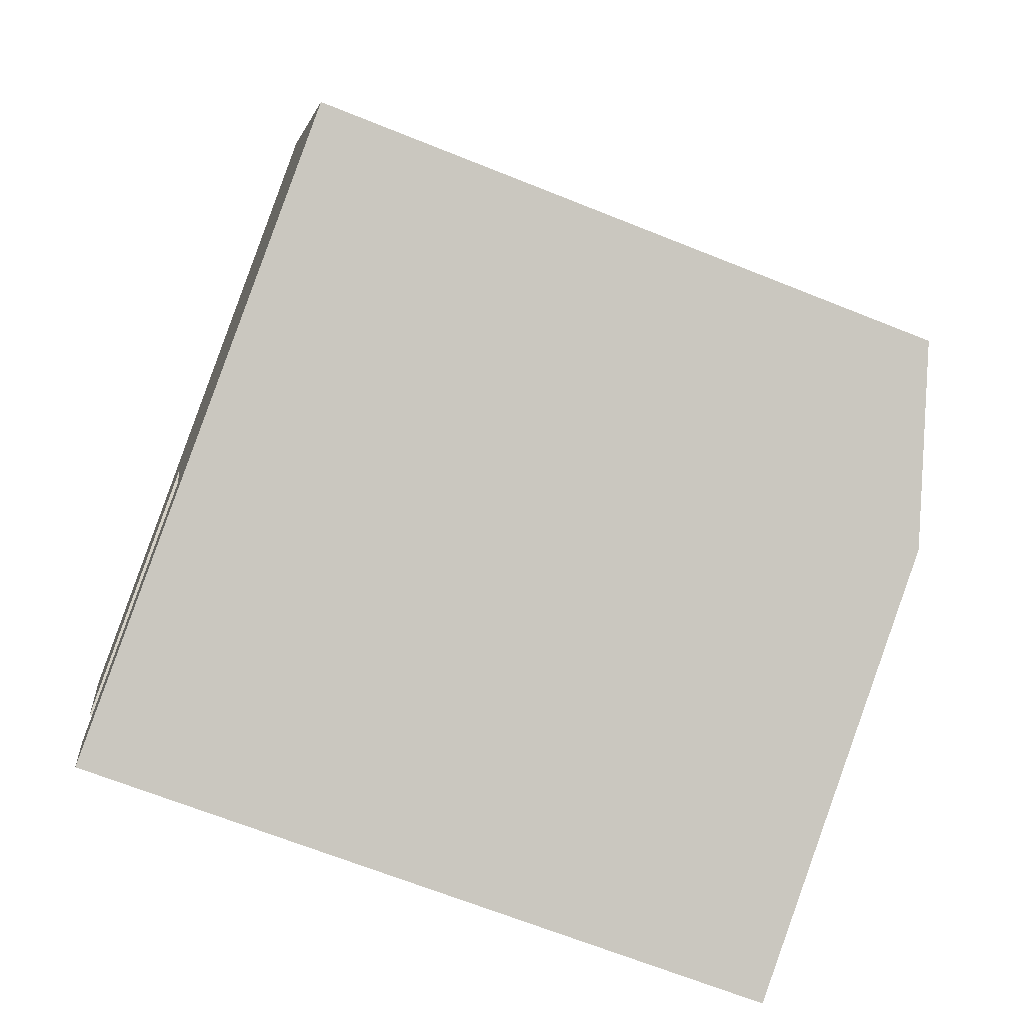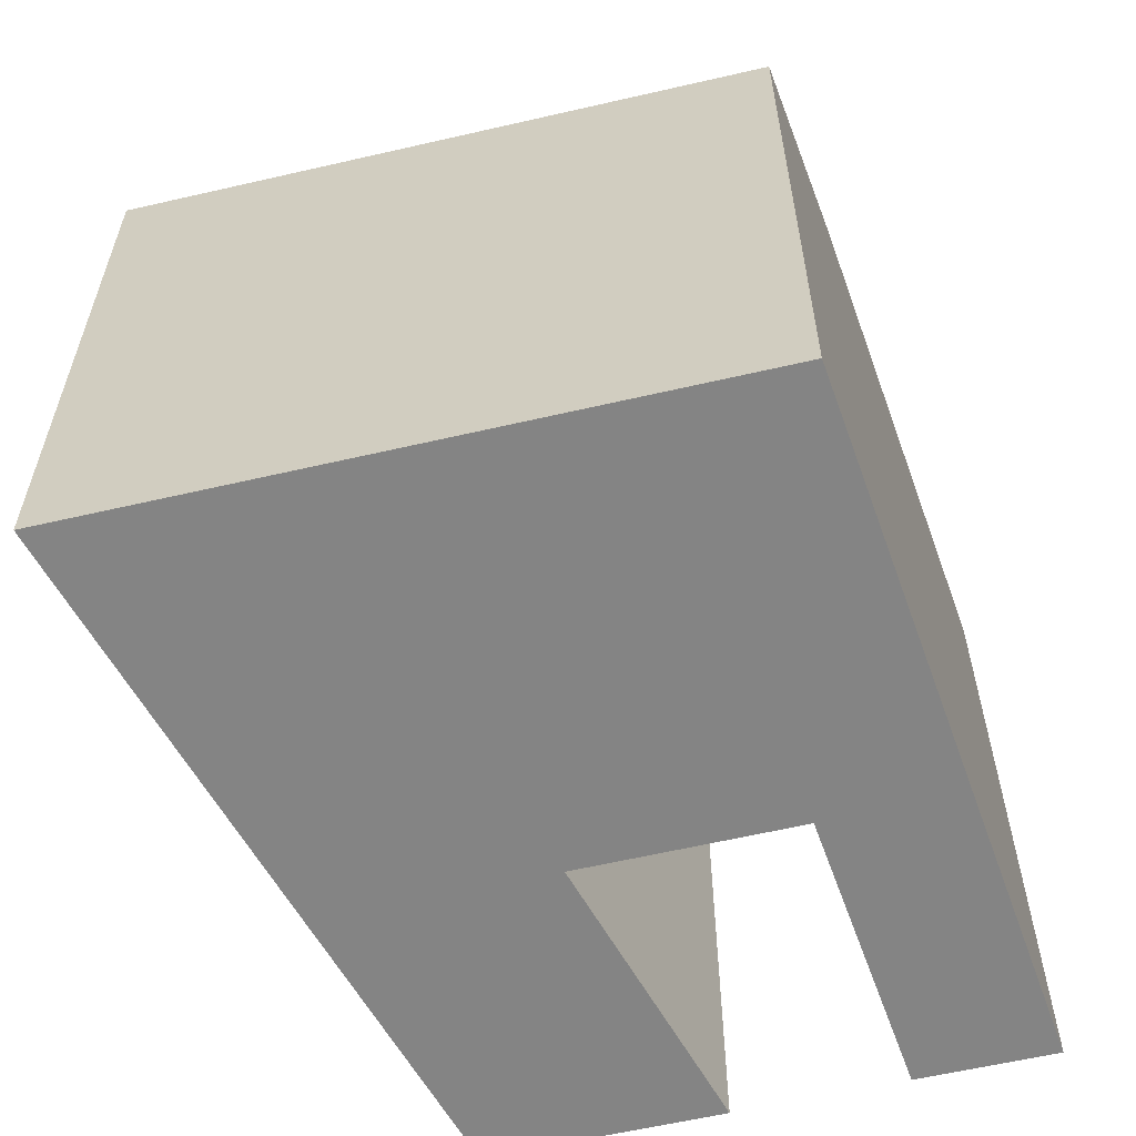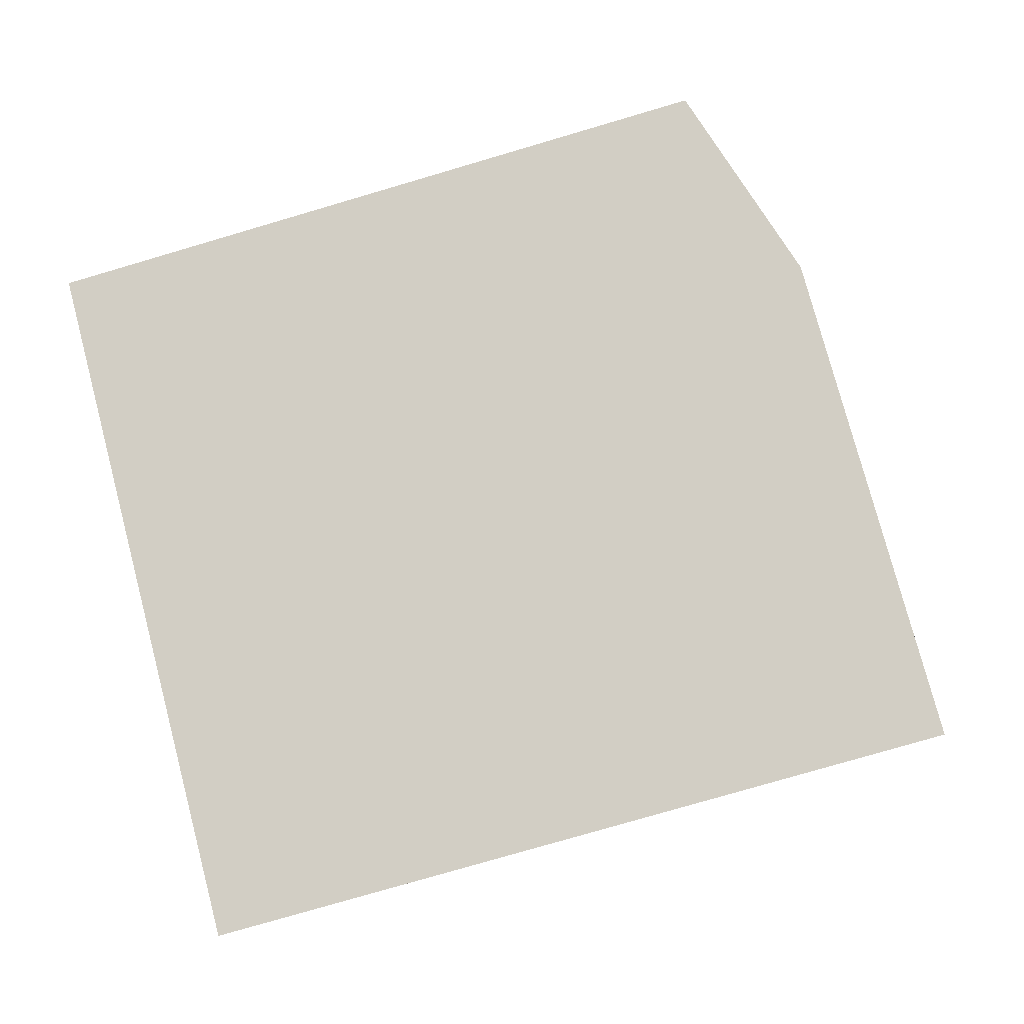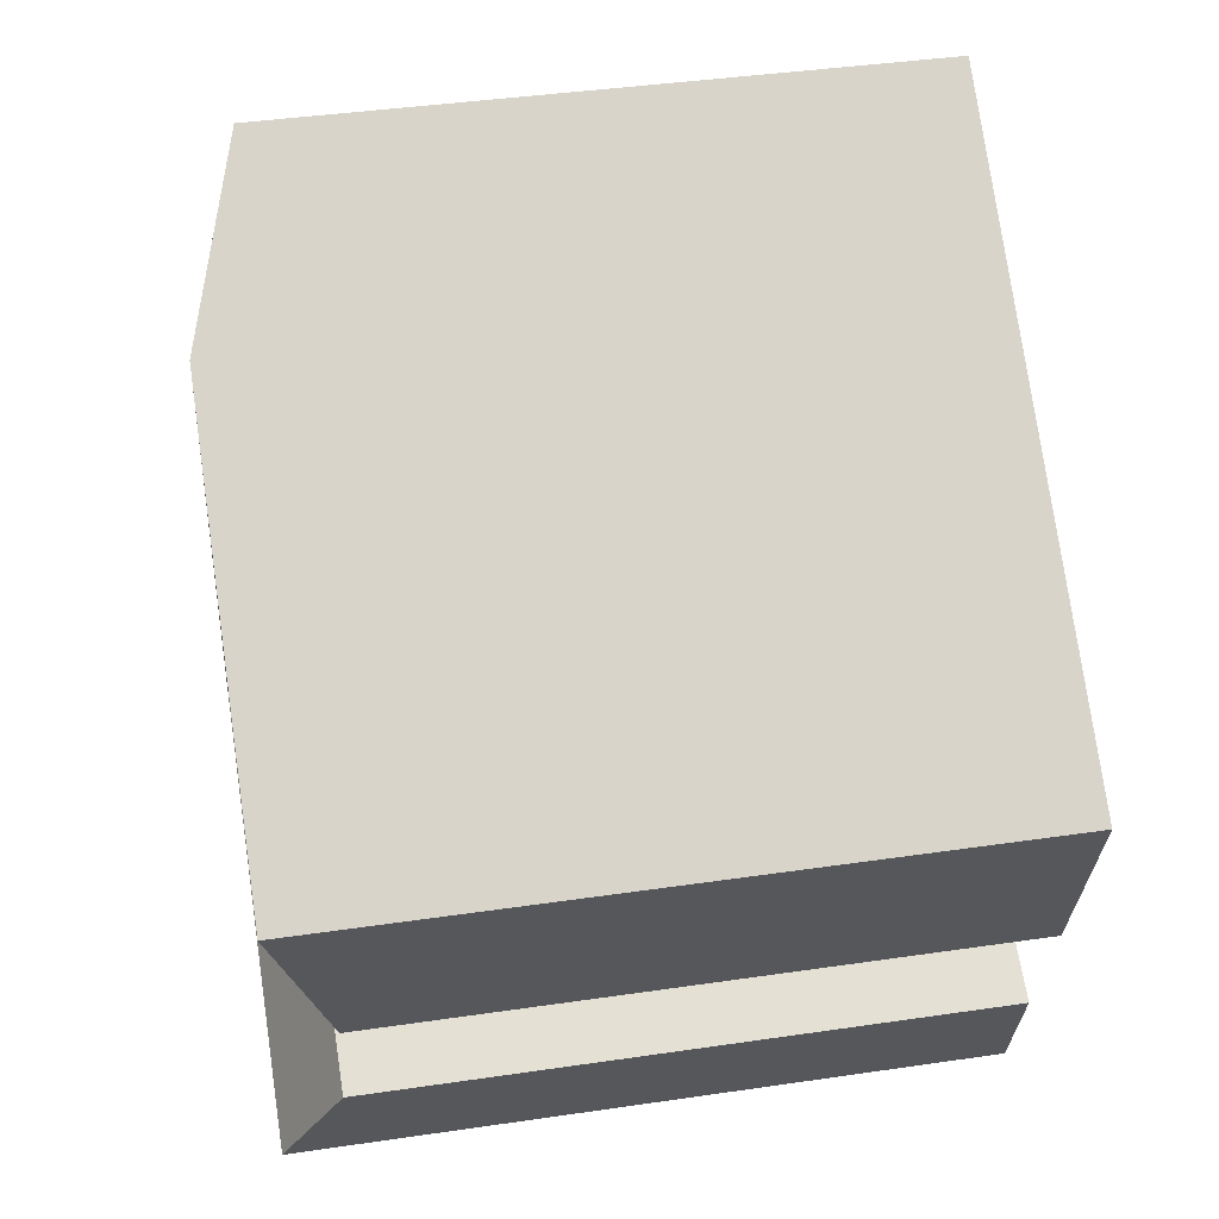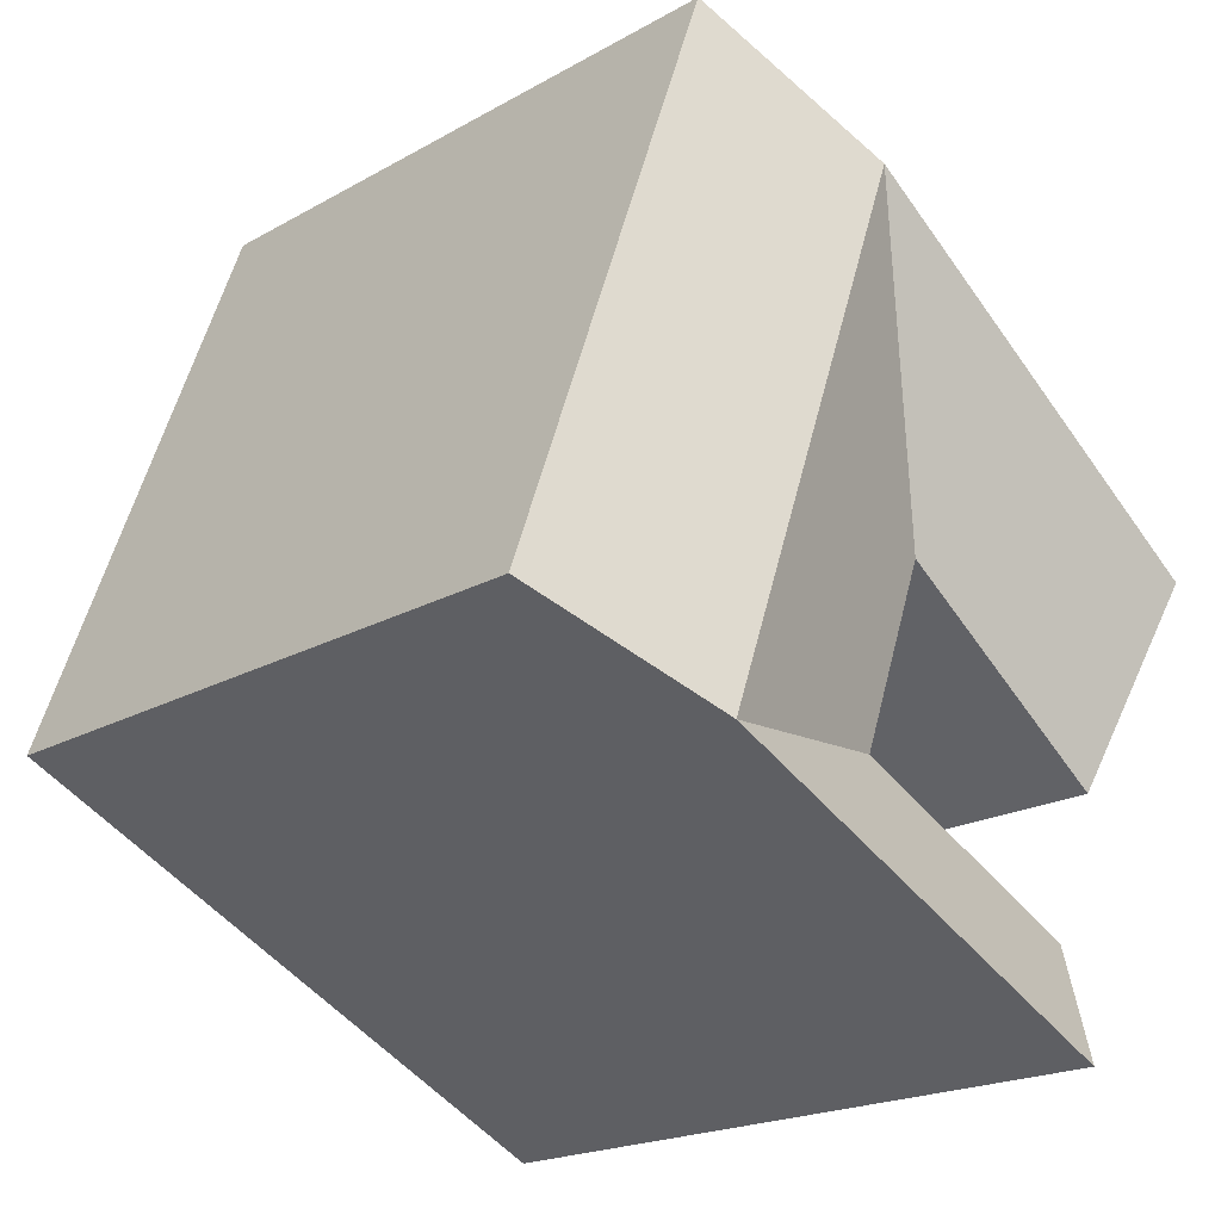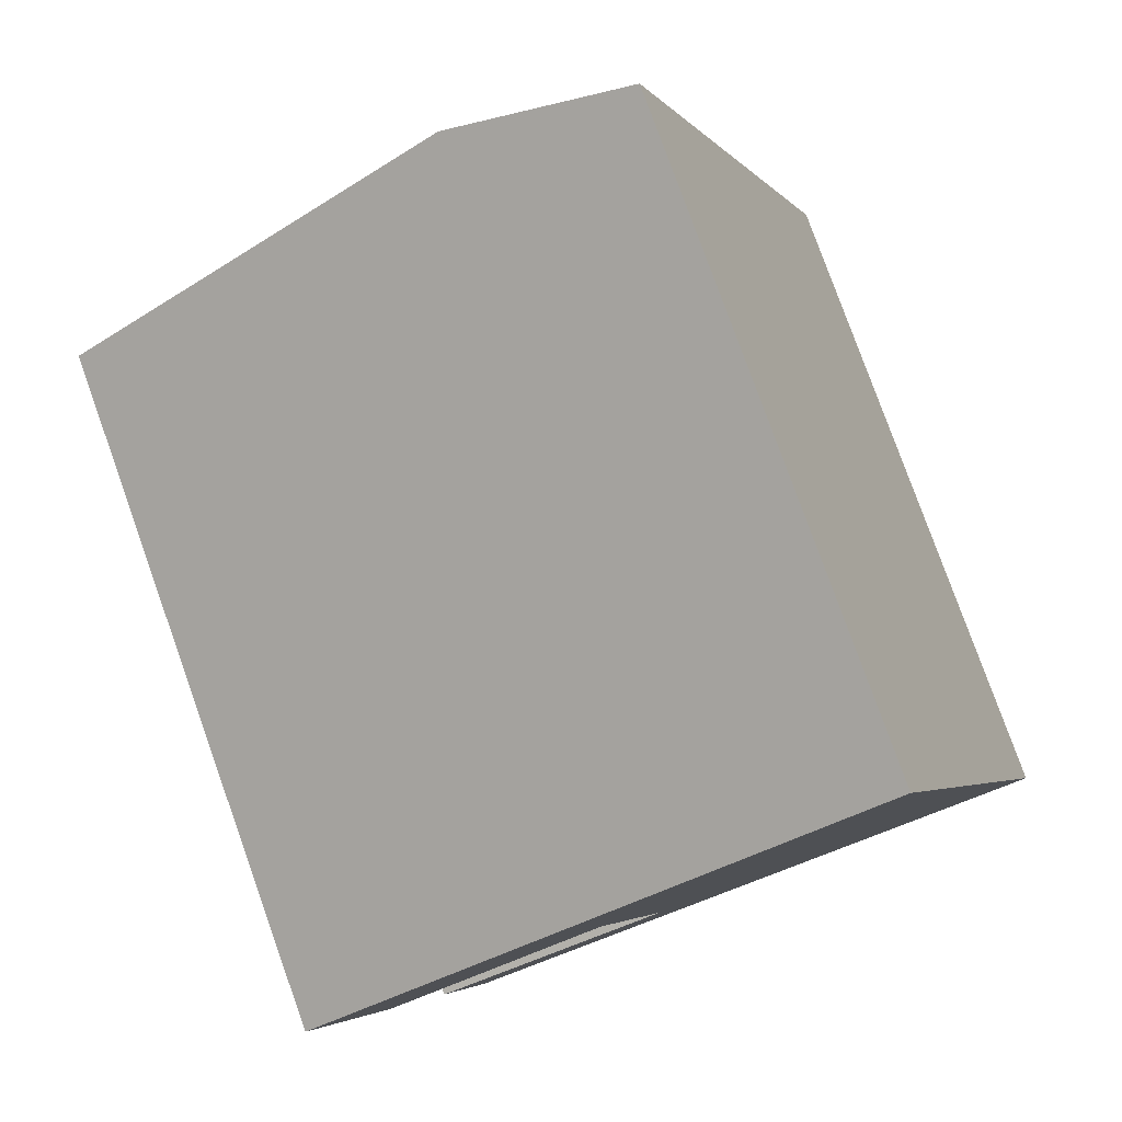
<metadata>
{"format":"obj","ext":"obj","renderer":"f3d","projection":"perspective","resolution":1024,"background":"white","views":[{"elev":-66.6,"azim":68.0,"up":"+Z"},{"elev":-61.4,"azim":83.5,"up":"+Y"},{"elev":-77.0,"azim":106.4,"up":"+Z"},{"elev":40.5,"azim":-100.2,"up":"+Z"},{"elev":-19.8,"azim":136.2,"up":"+Z"},{"elev":79.6,"azim":-19.7,"up":"+Z"}]}
</metadata>
<code>
v  25.77 21.58 -5.818
v  18.33 23.6 -4.741
v  24.32 21.58 -1.79
v  19.77 23.6 -8.769
v  12.34 21.58 -7.692
v  13.78 23.6 -11.72
v  4.157 21.58 -11.72
v  5.588 23.6 -15.76
v  10.04 21.58 -1.289
v  15.63 23.6 2.777
v  21.22 21.58 6.842
v  13.18 23.6 9.586
v  18.77 21.58 13.65
v  7.593 23.6 5.521
v  0.0005044 23.6 -0.0007465
v  2.421 21.58 -6.828
v  25.76 3.562e-16 -5.817
v  13.78 7.176e-16 -11.72
v  24.32 1.096e-16 -1.789
v  5.587 9.649e-16 -15.76
v  12.34 4.71e-16 -7.691
v  4.156 7.177e-16 -11.72
v  10.04 7.887e-17 -1.288
v  21.22 -4.19e-16 6.843
v  18.77 -8.359e-16 13.65
v  7.593 -3.381e-16 5.521
v  0 0 0
v  2.421 4.18e-16 -6.827
g defaultobject
f 1 2 3
f 2 1 4
f 2 4 5
f 4 6 5
f 7 6 8
f 6 7 5
f 2 9 10
f 9 2 5
f 3 10 11
f 10 3 2
f 12 11 10
f 11 12 13
f 12 9 14
f 12 10 9
f 9 15 14
f 15 9 16
f 6 17 18
f 17 6 1
f 1 6 4
f 17 3 19
f 3 17 1
f 8 18 20
f 18 8 6
f 21 7 22
f 7 21 5
f 7 20 22
f 20 7 8
f 9 21 23
f 21 9 5
f 19 11 24
f 11 19 3
f 24 13 25
f 13 24 11
f 13 26 25
f 26 13 14
f 14 13 12
f 14 27 26
f 27 14 15
f 15 28 27
f 28 15 16
f 28 9 23
f 9 28 16
f 17 21 18
f 21 17 19
f 18 22 20
f 22 18 21
f 23 19 24
f 19 23 21
f 26 24 25
f 24 26 23
f 27 23 26
f 23 27 28

</code>
